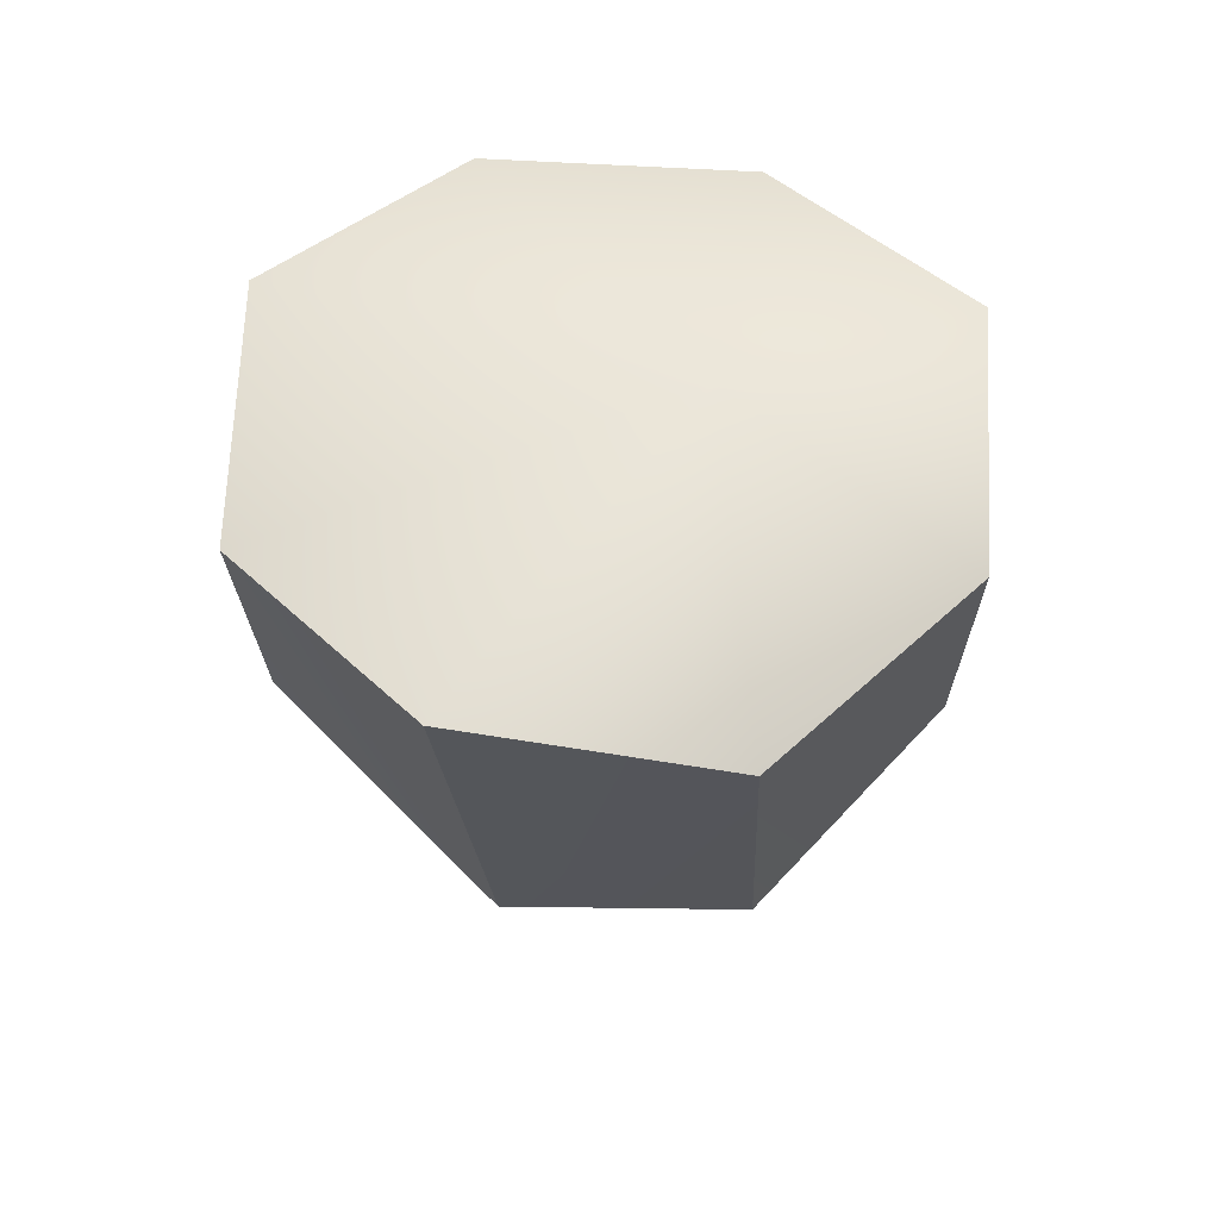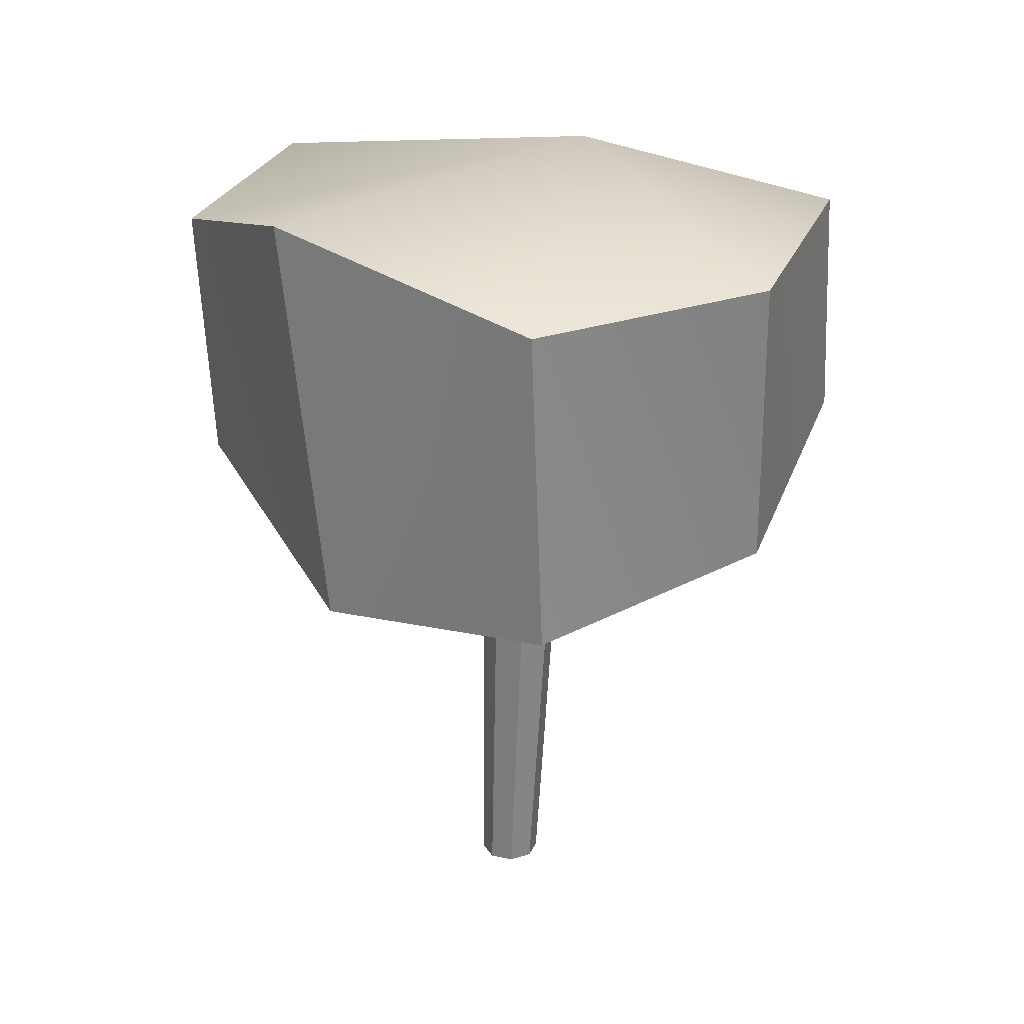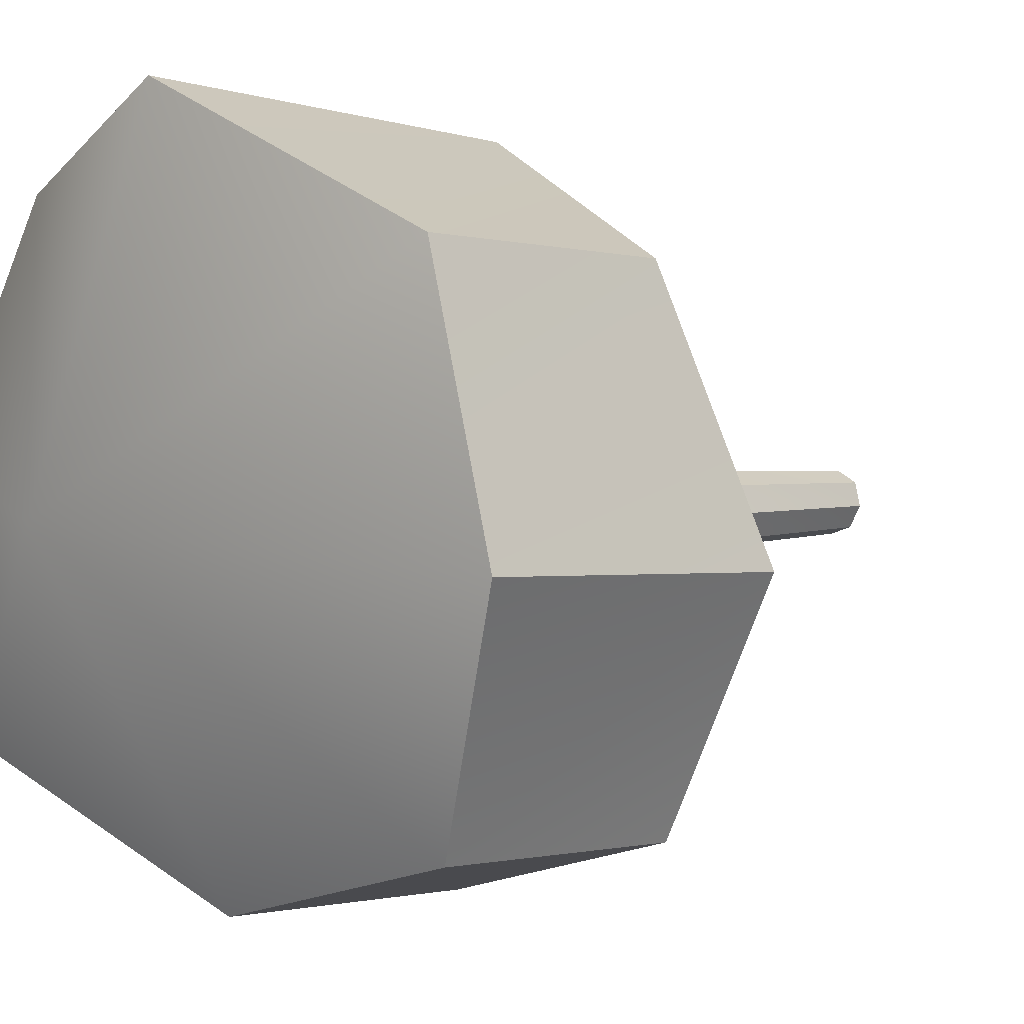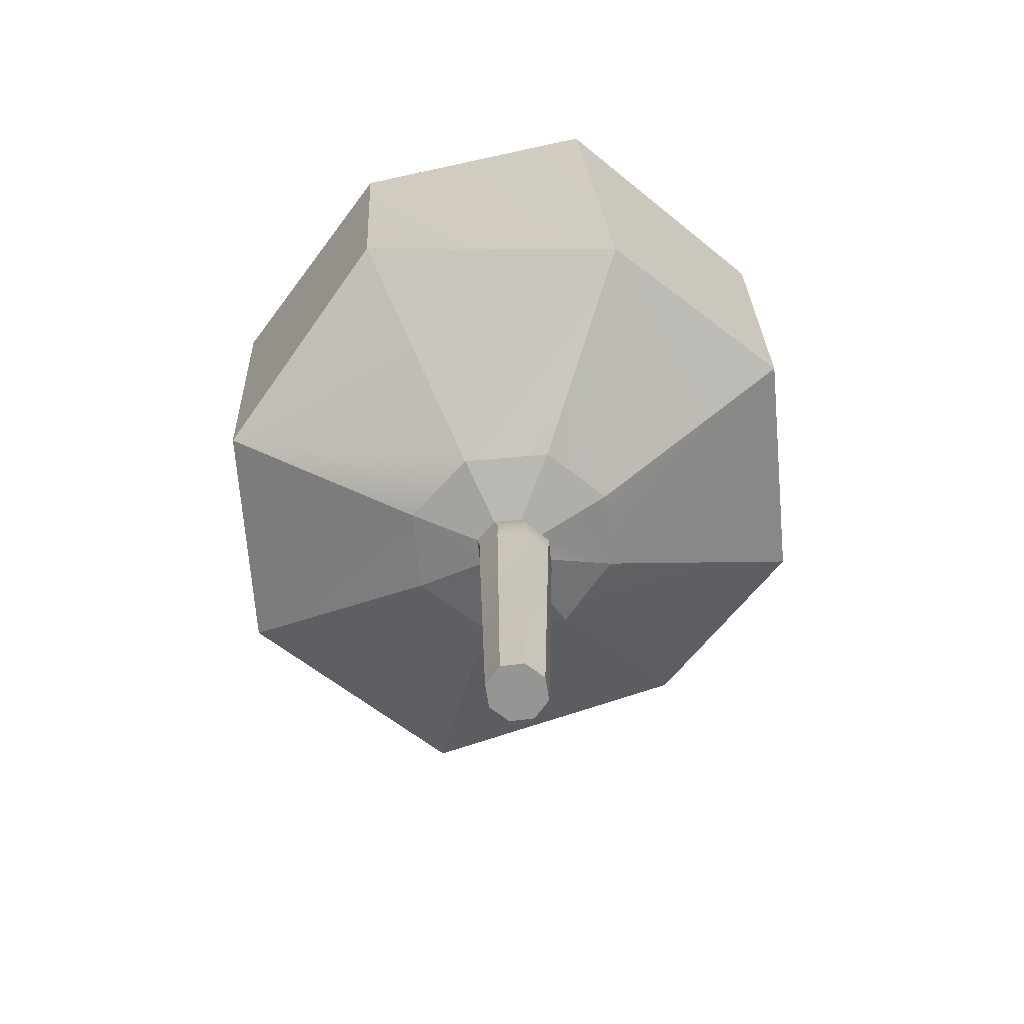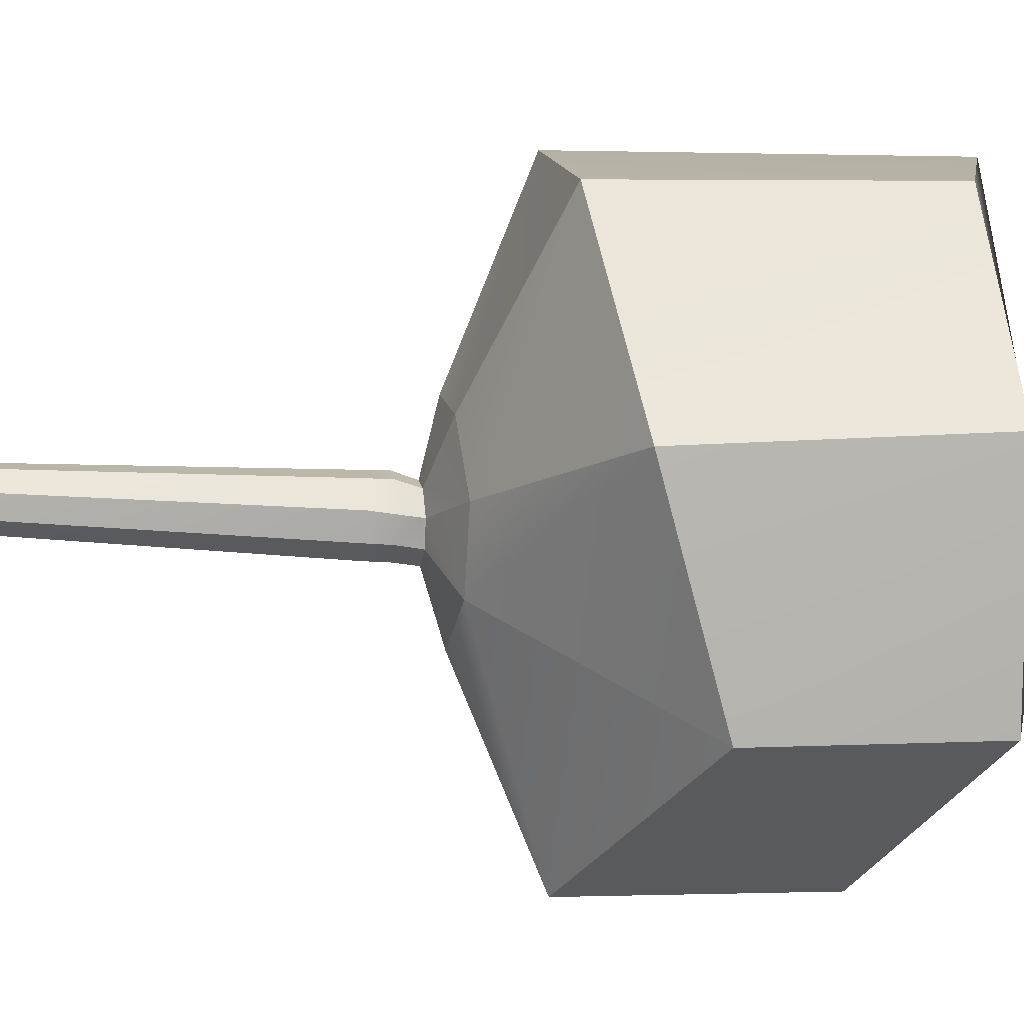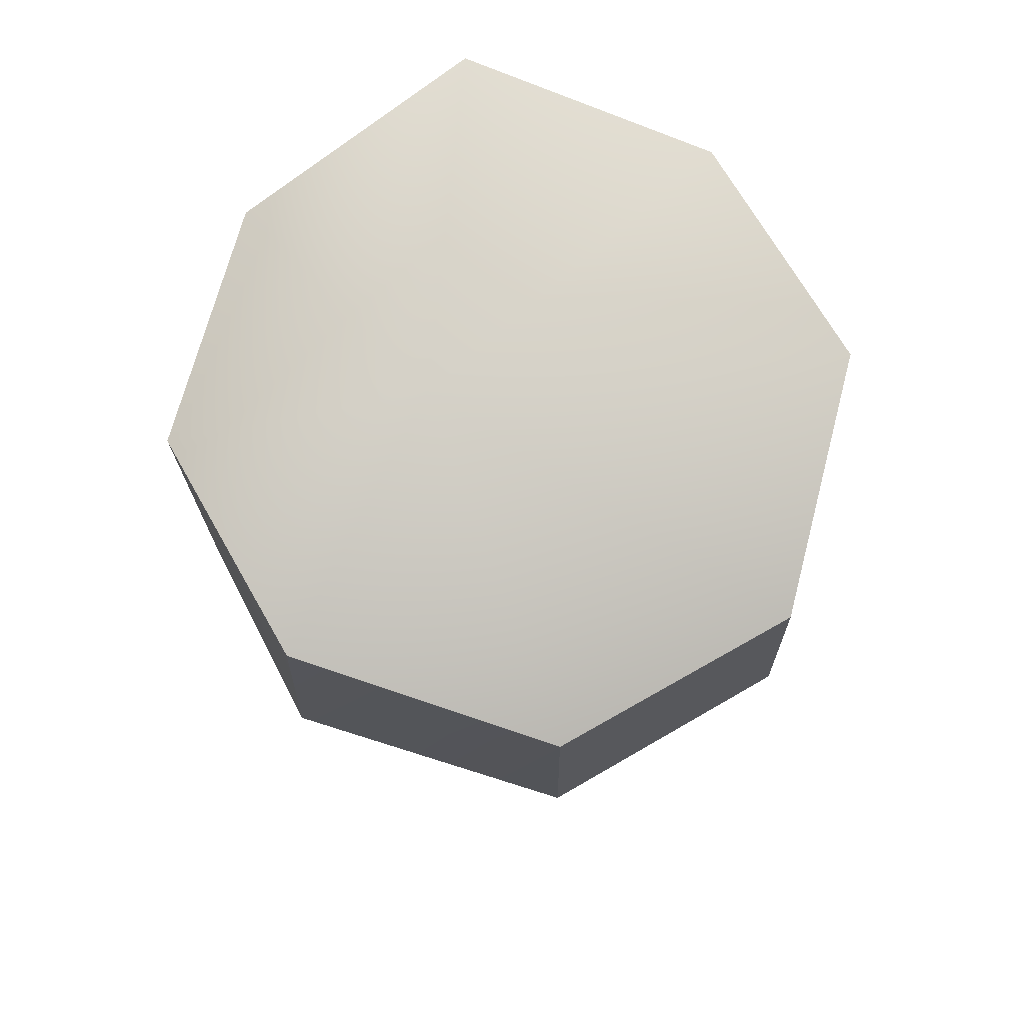
<metadata>
{"format":"obj","ext":"obj","renderer":"f3d","projection":"perspective","resolution":1024,"background":"white","views":[{"elev":64.6,"azim":17.1,"up":"+Y"},{"elev":28.0,"azim":34.4,"up":"+Y"},{"elev":0.3,"azim":-135.4,"up":"+Z"},{"elev":-67.3,"azim":-21.5,"up":"+Y"},{"elev":-3.2,"azim":82.2,"up":"+Z"},{"elev":72.2,"azim":164.4,"up":"+Y"}]}
</metadata>
<code>
g default
v 4.492 5.266 1.536
v 3.739 5.265 -1.38
v 1.105 5.266 -2.841
v -1.866 5.268 -1.991
v -3.435 5.269 0.6714
v -2.682 5.269 3.588
v -0.04818 5.268 5.049
v 2.923 5.267 4.199
v 5.531 53.03 -0.9221
v 4.458 53.01 -4.308
v 1.128 52.93 -6.002
v -2.53 52.94 -4.899
v -4.259 52.95 -1.625
v -3.066 52.83 1.883
v 0.2745 52.78 3.566
v 3.768 52.88 2.436
v 0.00554 5.267 -0.01307
v 4.442 49.58 3.37
v 0.6814 49.48 4.627
v -2.88 49.5 2.822
v -4.125 49.59 -0.9337
v -2.25 49.56 -4.438
v 1.651 49.51 -5.624
v 5.216 49.61 -3.873
v 6.448 49.67 -0.5838
v 15.15 56.7 0.3674
v 12.48 56.41 -10.01
v 2.303 55.55 -15.28
v -8.681 55.95 -12.32
v -13.62 55.79 -2.604
v -9.791 55.24 7.912
v 0.4158 55.09 13.1
v 10.36 55.66 9.981
v 42.03 71.48 4.256
v 36.05 80.47 -25.21
v 5.572 66.52 -42.07
v -27.01 68.2 -33.92
v -40.53 67.1 -5.736
v -32.05 75.46 25.68
v -0.4083 66.3 40.86
v 27.26 66.63 32.86
v 42.7 109.3 6.136
v 35 110.3 -24.58
v 10.92 121.2 -0.7734
v 5.841 99.29 -41.77
v -26.4 99.43 -33.73
v -42.18 108.8 -5.421
v -33.72 108.7 26.08
v -5.407 118.7 42.28
v 26.15 108.8 33.86
v 5.08 46.46 -3.713
v 6.175 46.53 -0.1707
v 4.276 46.49 3.441
v 0.5504 46.43 4.624
v -2.947 46.47 2.836
v -4.127 46.54 -0.871
v -2.237 46.5 -4.328
v 1.612 46.4 -5.502
v 1.185 52.53 -5.958
v 4.544 52.62 -4.253
v 5.643 52.64 -0.8951
v 3.852 52.5 2.539
v 0.3248 52.4 3.687
v -3.041 52.45 1.99
v -4.241 52.56 -1.547
v -2.497 52.55 -4.847
g weird_Tree2:pCylinder1
f 1 2 52
f 52 2 51
f 2 3 51
f 51 3 58
f 3 4 58
f 58 4 57
f 5 56 4
f 4 56 57
f 6 55 5
f 5 55 56
f 7 54 6
f 6 54 55
f 8 53 7
f 7 53 54
f 8 1 53
f 53 1 52
f 2 1 17
f 3 2 17
f 4 3 17
f 5 4 17
f 6 5 17
f 7 6 17
f 8 7 17
f 1 8 17
f 42 43 44
f 43 45 44
f 45 46 44
f 46 47 44
f 47 48 44
f 48 49 44
f 49 50 44
f 50 42 44
f 18 62 19
f 19 62 63
f 19 63 20
f 20 63 64
f 20 64 21
f 21 64 65
f 21 65 22
f 22 65 66
f 23 22 59
f 59 22 66
f 24 23 60
f 60 23 59
f 25 24 61
f 61 24 60
f 18 25 62
f 62 25 61
f 10 27 9
f 9 27 26
f 11 28 10
f 10 28 27
f 12 29 11
f 11 29 28
f 13 30 12
f 12 30 29
f 13 14 30
f 30 14 31
f 14 15 31
f 31 15 32
f 15 16 32
f 32 16 33
f 9 26 16
f 16 26 33
f 26 27 34
f 34 27 35
f 28 36 27
f 27 36 35
f 28 29 36
f 36 29 37
f 29 30 37
f 37 30 38
f 30 31 38
f 38 31 39
f 32 40 31
f 31 40 39
f 32 33 40
f 40 33 41
f 33 26 41
f 41 26 34
f 34 35 42
f 42 35 43
f 36 45 35
f 35 45 43
f 36 37 45
f 45 37 46
f 37 38 46
f 46 38 47
f 38 39 47
f 47 39 48
f 39 40 48
f 48 40 49
f 41 50 40
f 40 50 49
f 41 34 50
f 50 34 42
f 52 51 25
f 25 51 24
f 53 52 18
f 18 52 25
f 53 18 54
f 54 18 19
f 54 19 55
f 55 19 20
f 56 55 21
f 21 55 20
f 57 56 22
f 22 56 21
f 57 22 58
f 58 22 23
f 58 23 51
f 51 23 24
f 60 59 10
f 10 59 11
f 61 60 9
f 9 60 10
f 62 61 16
f 16 61 9
f 62 16 63
f 63 16 15
f 63 15 64
f 64 15 14
f 64 14 65
f 65 14 13
f 65 13 66
f 66 13 12
f 59 66 11
f 11 66 12

</code>
